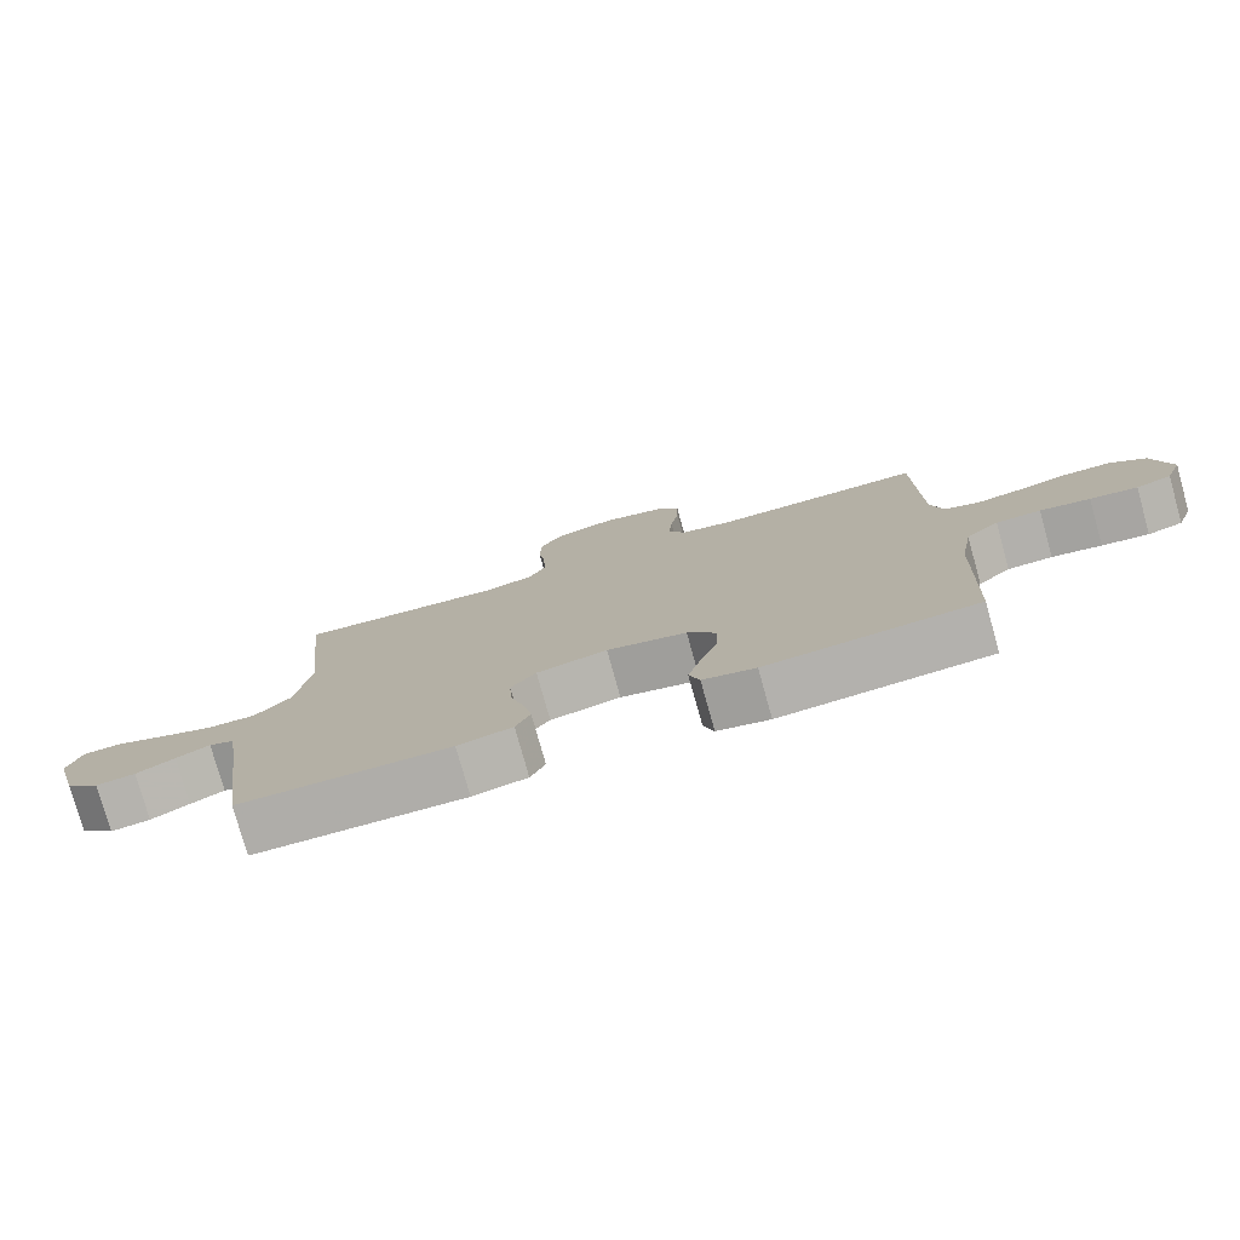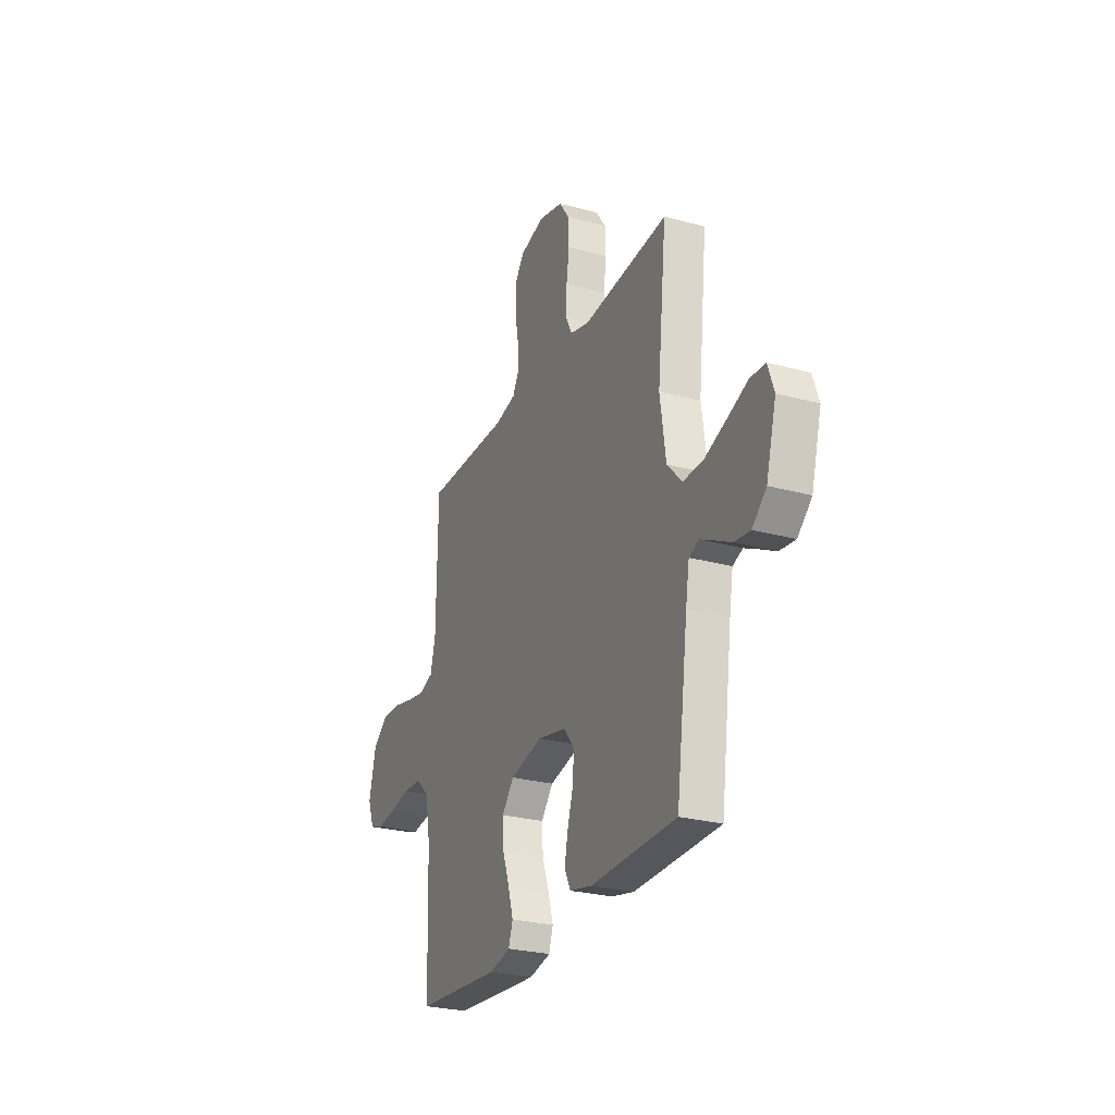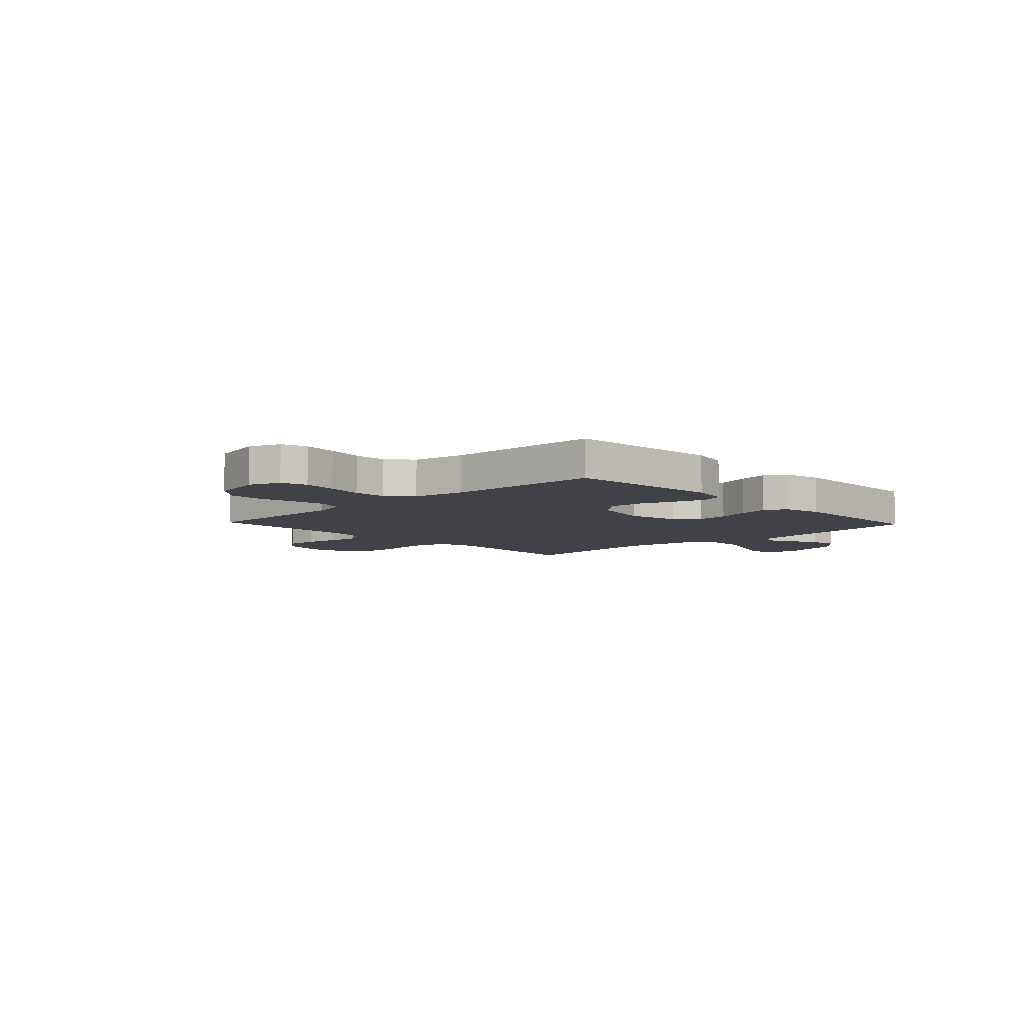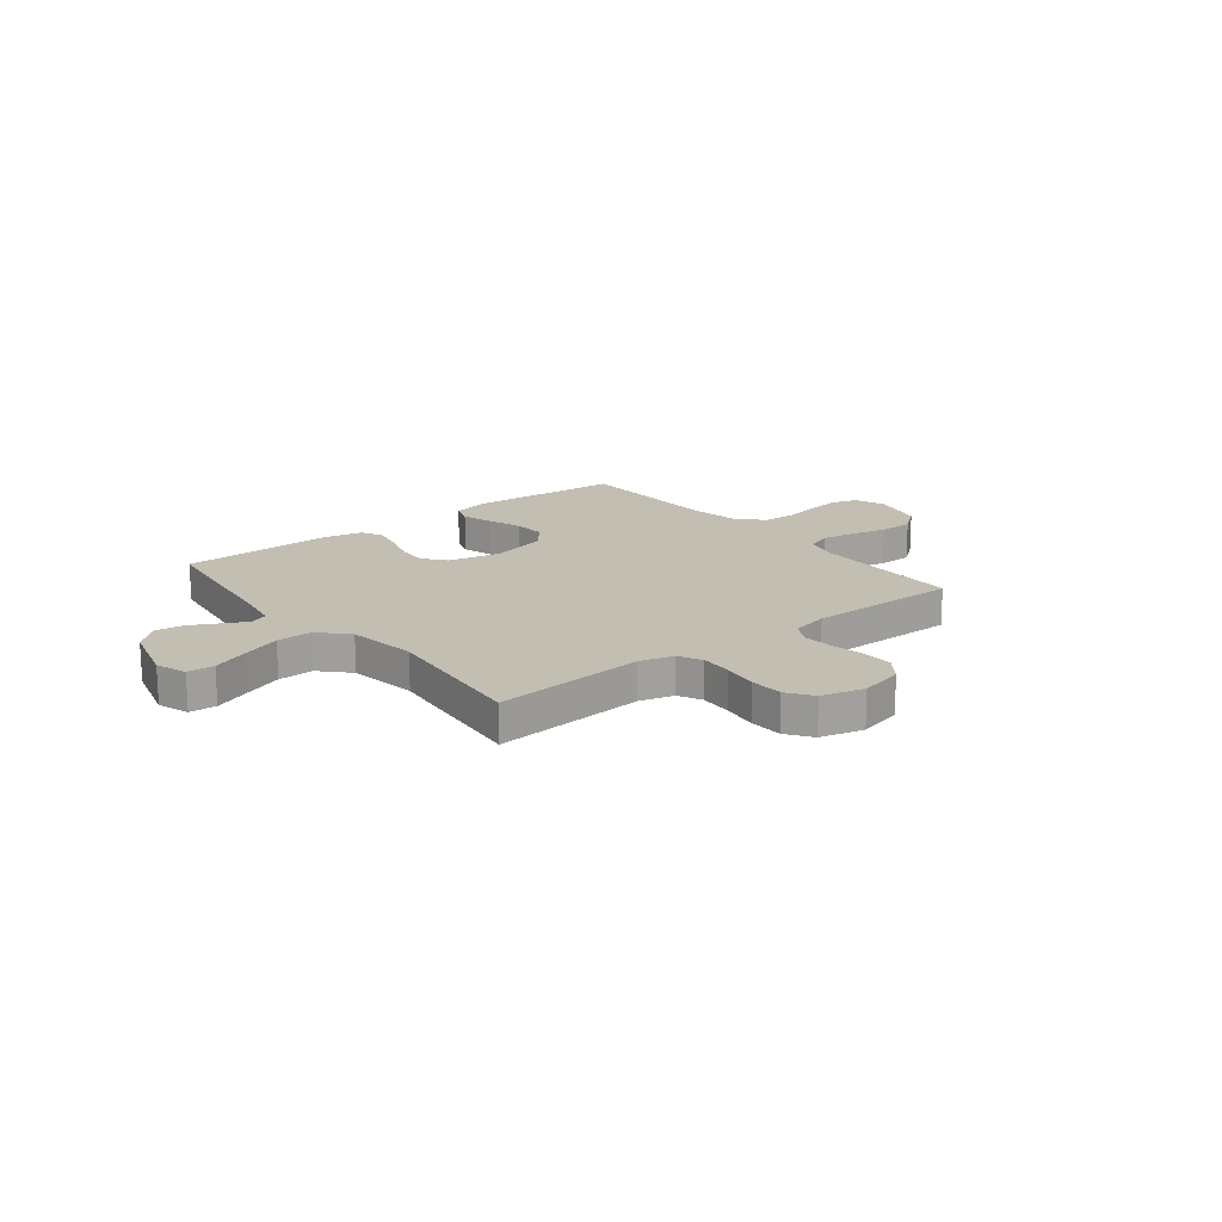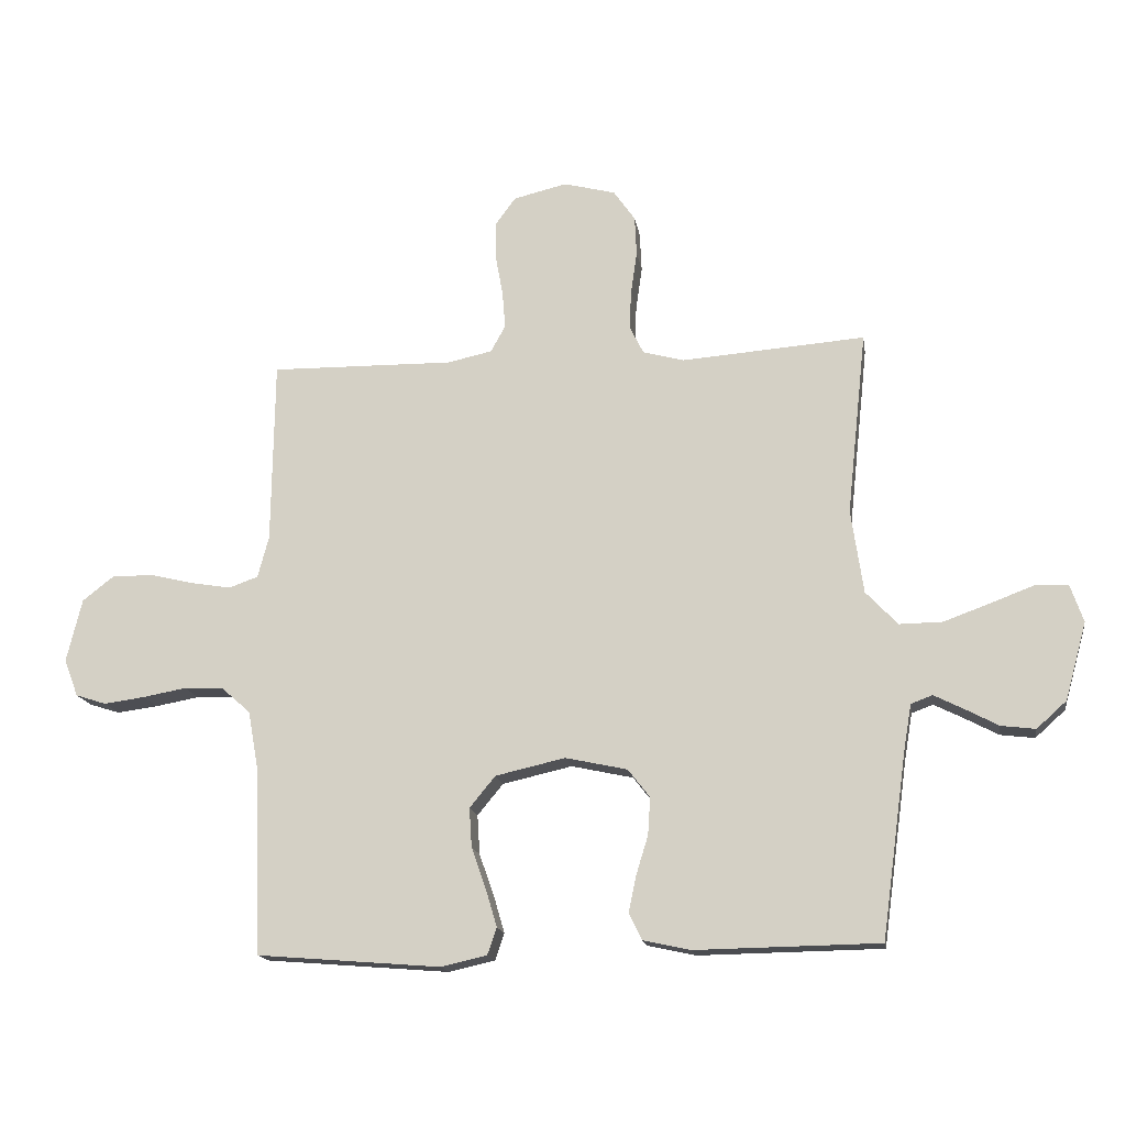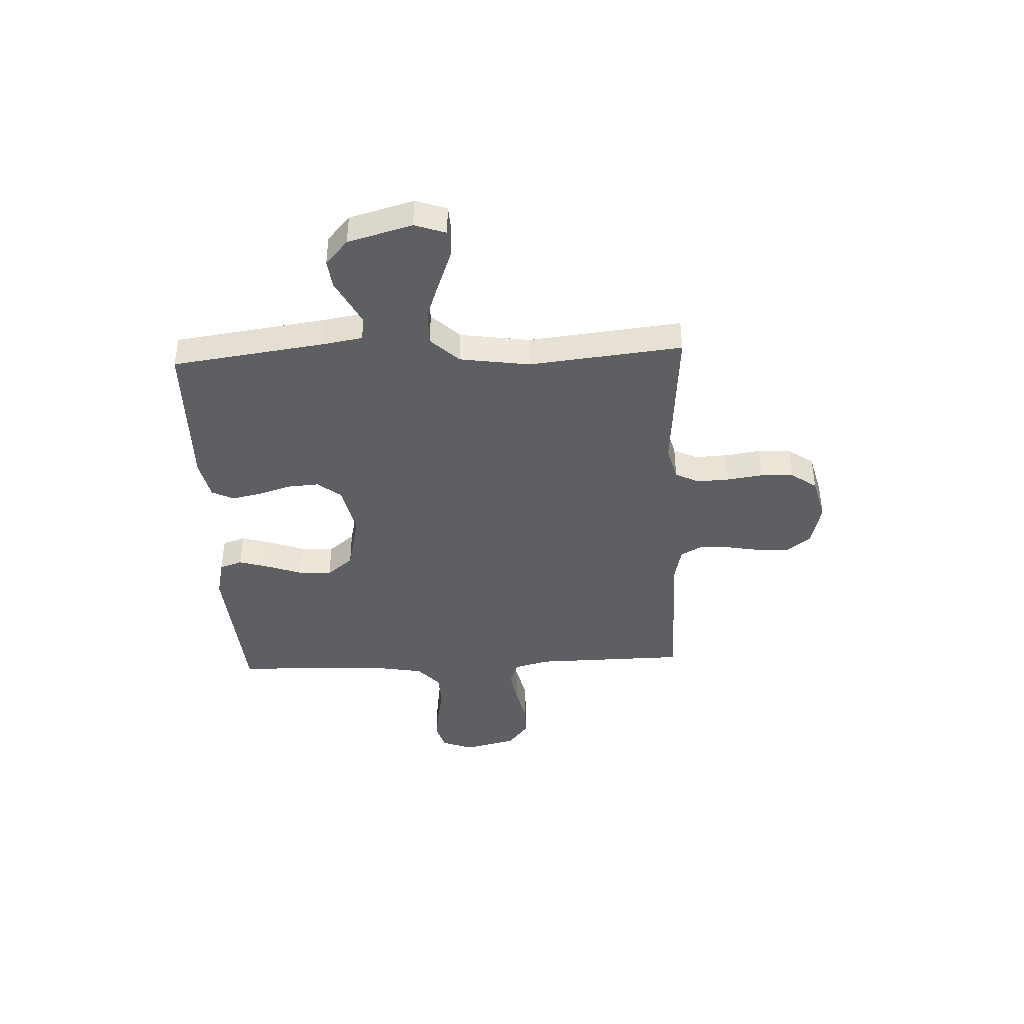
<metadata>
{"format":"obj","ext":"obj","renderer":"f3d","projection":"perspective","resolution":1024,"background":"white","views":[{"elev":-77.6,"azim":15.6,"up":"+Z"},{"elev":-26.6,"azim":-113.1,"up":"+Z"},{"elev":-6.8,"azim":133.5,"up":"+Y"},{"elev":17.3,"azim":-38.5,"up":"+Y"},{"elev":-15.9,"azim":-171.2,"up":"+Z"},{"elev":-41.5,"azim":-87.4,"up":"+Y"}]}
</metadata>
<code>
v -0.5 0.07 0.5
v -0.2 0.07 0.477
v -0.133 0.07 0.495
v -0.11 0.07 0.541
v -0.113 0.07 0.605
v -0.123 0.07 0.674
v -0.12 0.07 0.739
v -0.085 0.07 0.789
v 0 0.07 0.811
v 0.087 0.07 0.79
v 0.121 0.07 0.744
v 0.12 0.07 0.683
v 0.108 0.07 0.616
v 0.103 0.07 0.556
v 0.127 0.07 0.512
v 0.2 0.07 0.496
v 0.5 0.07 0.5
v 0.504 0.07 0.2
v 0.522 0.07 0.132
v 0.57 0.07 0.115
v 0.635 0.07 0.126
v 0.707 0.07 0.143
v 0.774 0.07 0.143
v 0.825 0.07 0.103
v 0.85 0.07 0
v 0.827 0.07 -0.061
v 0.777 0.07 -0.077
v 0.71 0.07 -0.068
v 0.639 0.07 -0.055
v 0.575 0.07 -0.058
v 0.528 0.07 -0.1
v 0.51 0.07 -0.2
v 0.5 0.07 -0.5
v 0.2 0.07 -0.524
v 0.125 0.07 -0.507
v 0.11 0.07 -0.463
v 0.128 0.07 -0.402
v 0.152 0.07 -0.334
v 0.156 0.07 -0.27
v 0.114 0.07 -0.219
v 0 0.07 -0.193
v -0.101 0.07 -0.215
v -0.137 0.07 -0.261
v -0.133 0.07 -0.322
v -0.113 0.07 -0.387
v -0.101 0.07 -0.445
v -0.122 0.07 -0.488
v -0.2 0.07 -0.505
v -0.5 0.07 -0.5
v -0.541 0.07 -0.2
v -0.554 0.07 -0.123
v -0.589 0.07 -0.11
v -0.637 0.07 -0.134
v -0.692 0.07 -0.163
v -0.748 0.07 -0.17
v -0.797 0.07 -0.126
v -0.832 0.07 0
v -0.811 0.07 0.061
v -0.758 0.07 0.064
v -0.687 0.07 0.037
v -0.61 0.07 0.009
v -0.54 0.07 0.008
v -0.488 0.07 0.063
v -0.468 0.07 0.2
v -0.5 0 0.5
v -0.2 0 0.477
v -0.133 0 0.495
v -0.11 0 0.541
v -0.113 0 0.605
v -0.123 0 0.674
v -0.12 0 0.739
v -0.085 0 0.789
v 0 0 0.811
v 0.087 0 0.79
v 0.121 0 0.744
v 0.12 0 0.683
v 0.108 0 0.616
v 0.103 0 0.556
v 0.127 0 0.512
v 0.2 0 0.496
v 0.5 0 0.5
v 0.504 0 0.2
v 0.522 0 0.132
v 0.57 0 0.115
v 0.635 0 0.126
v 0.707 0 0.143
v 0.774 0 0.143
v 0.825 0 0.103
v 0.85 0 0
v 0.827 0 -0.061
v 0.777 0 -0.077
v 0.71 0 -0.068
v 0.639 0 -0.055
v 0.575 0 -0.058
v 0.528 0 -0.1
v 0.51 0 -0.2
v 0.5 0 -0.5
v 0.2 0 -0.524
v 0.125 0 -0.507
v 0.11 0 -0.463
v 0.128 0 -0.402
v 0.152 0 -0.334
v 0.156 0 -0.27
v 0.114 0 -0.219
v 0 0 -0.193
v -0.101 0 -0.215
v -0.137 0 -0.261
v -0.133 0 -0.322
v -0.113 0 -0.387
v -0.101 0 -0.445
v -0.122 0 -0.488
v -0.2 0 -0.505
v -0.5 0 -0.5
v -0.541 0 -0.2
v -0.554 0 -0.123
v -0.589 0 -0.11
v -0.637 0 -0.134
v -0.692 0 -0.163
v -0.748 0 -0.17
v -0.797 0 -0.126
v -0.832 0 0
v -0.811 0 0.061
v -0.758 0 0.064
v -0.687 0 0.037
v -0.61 0 0.009
v -0.54 0 0.008
v -0.488 0 0.063
v -0.468 0 0.2
f 57 58 59 60
f 57 60 61
f 56 57 61 62
f 53 54 55 56
f 52 53 56 62
f 47 48 49 50
f 47 50 51
f 44 45 46 47
f 44 47 51
f 43 44 51
f 42 43 51 52
f 35 36 37 38
f 33 34 35 38
f 32 33 38 39
f 31 32 39 40
f 26 27 28 29
f 24 25 26 29
f 24 29 30
f 21 22 23 24
f 20 21 24 30
f 19 20 30 31
f 16 17 18
f 15 16 18 19
f 10 11 12 13
f 10 13 14
f 9 10 14
f 8 9 14
f 5 6 7 8
f 4 5 8 14
f 3 4 14 15
f 64 1 2
f 63 64 2 3
f 41 42 52 62
f 41 62 63
f 31 40 41 63
f 19 31 63
f 3 15 19 63
f 124 123 122 121
f 125 124 121
f 126 125 121 120
f 120 119 118 117
f 126 120 117 116
f 114 113 112 111
f 115 114 111
f 111 110 109 108
f 115 111 108
f 115 108 107
f 116 115 107 106
f 102 101 100 99
f 102 99 98 97
f 103 102 97 96
f 104 103 96 95
f 93 92 91 90
f 93 90 89 88
f 94 93 88
f 88 87 86 85
f 94 88 85 84
f 95 94 84 83
f 82 81 80
f 83 82 80 79
f 77 76 75 74
f 78 77 74
f 78 74 73
f 78 73 72
f 72 71 70 69
f 78 72 69 68
f 79 78 68 67
f 66 65 128
f 67 66 128 127
f 126 116 106 105
f 127 126 105
f 127 105 104 95
f 127 95 83
f 127 83 79 67
f 1 65 66 2
f 2 66 67 3
f 3 67 68 4
f 4 68 69 5
f 5 69 70 6
f 6 70 71 7
f 7 71 72 8
f 8 72 73 9
f 9 73 74 10
f 10 74 75 11
f 11 75 76 12
f 12 76 77 13
f 13 77 78 14
f 14 78 79 15
f 15 79 80 16
f 16 80 81 17
f 17 81 82 18
f 18 82 83 19
f 19 83 84 20
f 20 84 85 21
f 21 85 86 22
f 22 86 87 23
f 23 87 88 24
f 24 88 89 25
f 25 89 90 26
f 26 90 91 27
f 27 91 92 28
f 28 92 93 29
f 29 93 94 30
f 30 94 95 31
f 31 95 96 32
f 32 96 97 33
f 33 97 98 34
f 34 98 99 35
f 35 99 100 36
f 36 100 101 37
f 37 101 102 38
f 38 102 103 39
f 39 103 104 40
f 40 104 105 41
f 41 105 106 42
f 42 106 107 43
f 43 107 108 44
f 44 108 109 45
f 45 109 110 46
f 46 110 111 47
f 47 111 112 48
f 48 112 113 49
f 49 113 114 50
f 50 114 115 51
f 51 115 116 52
f 52 116 117 53
f 53 117 118 54
f 54 118 119 55
f 55 119 120 56
f 56 120 121 57
f 57 121 122 58
f 58 122 123 59
f 59 123 124 60
f 60 124 125 61
f 61 125 126 62
f 62 126 127 63
f 63 127 128 64
f 64 128 65 1

</code>
